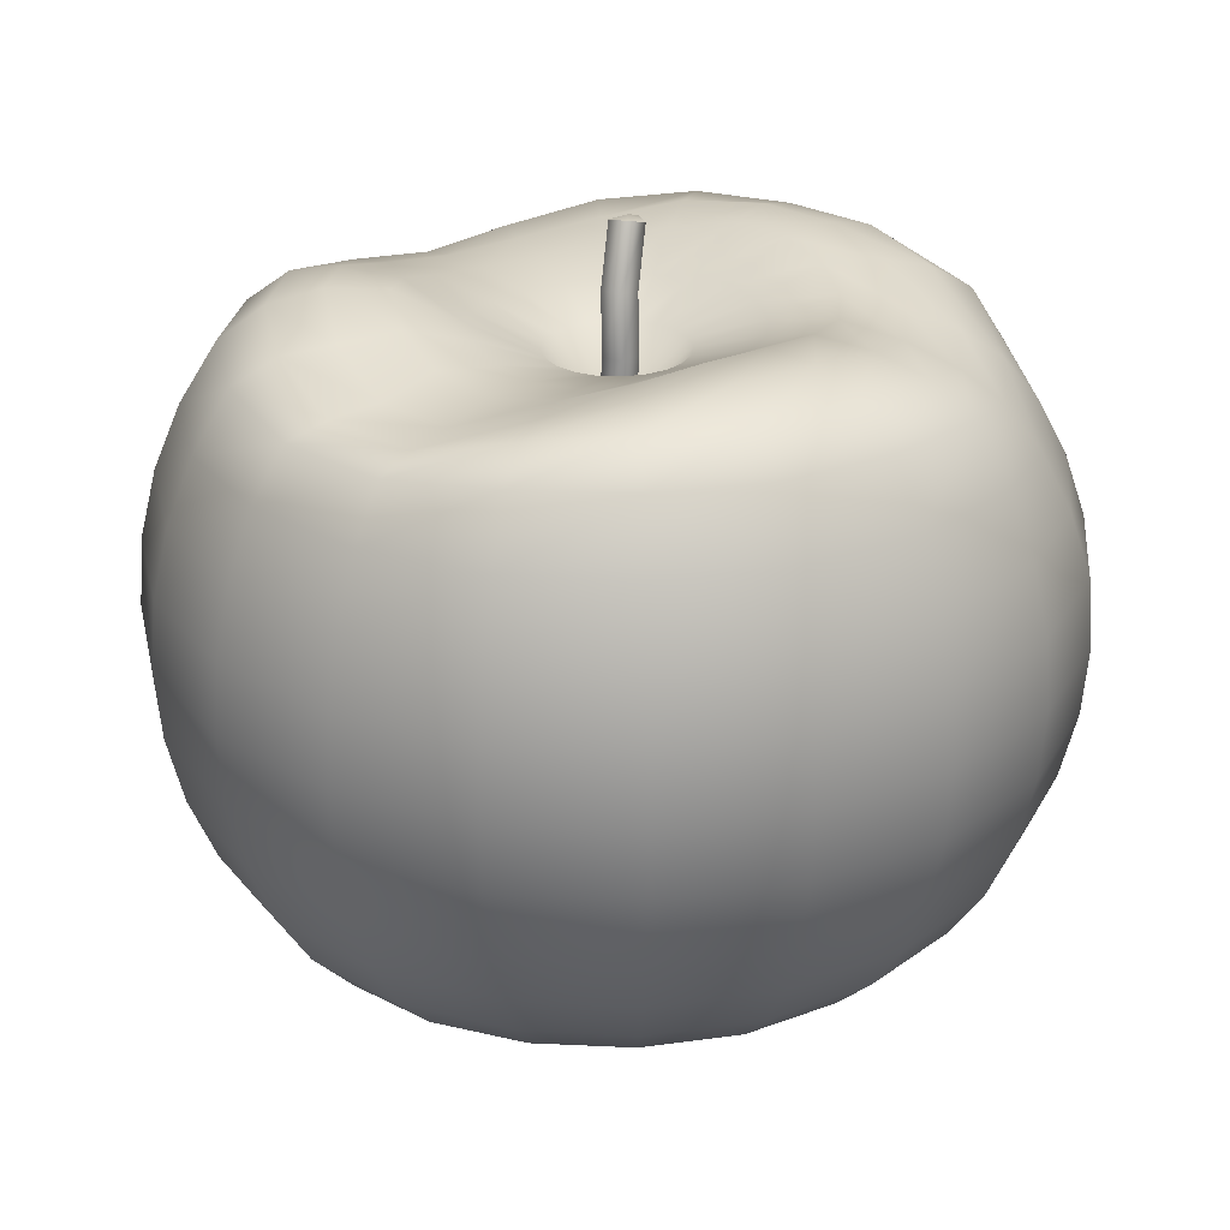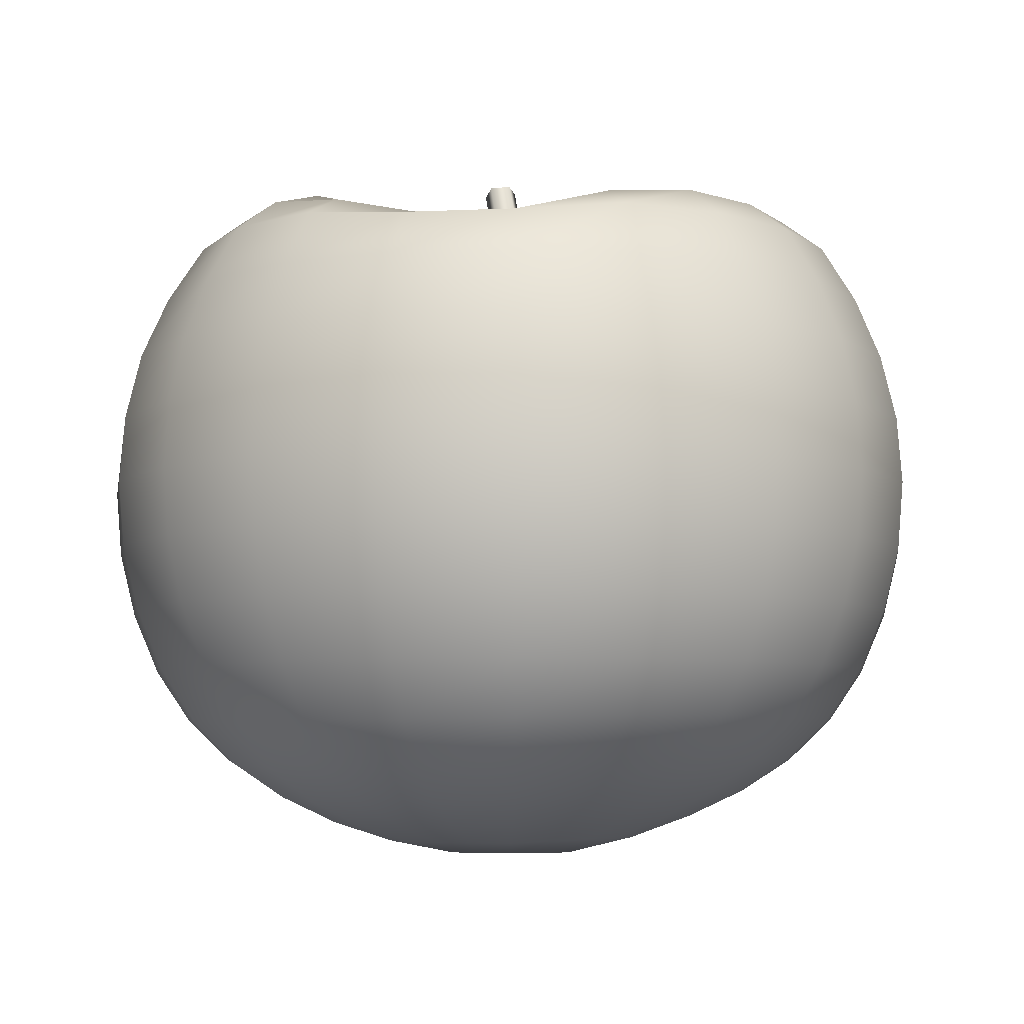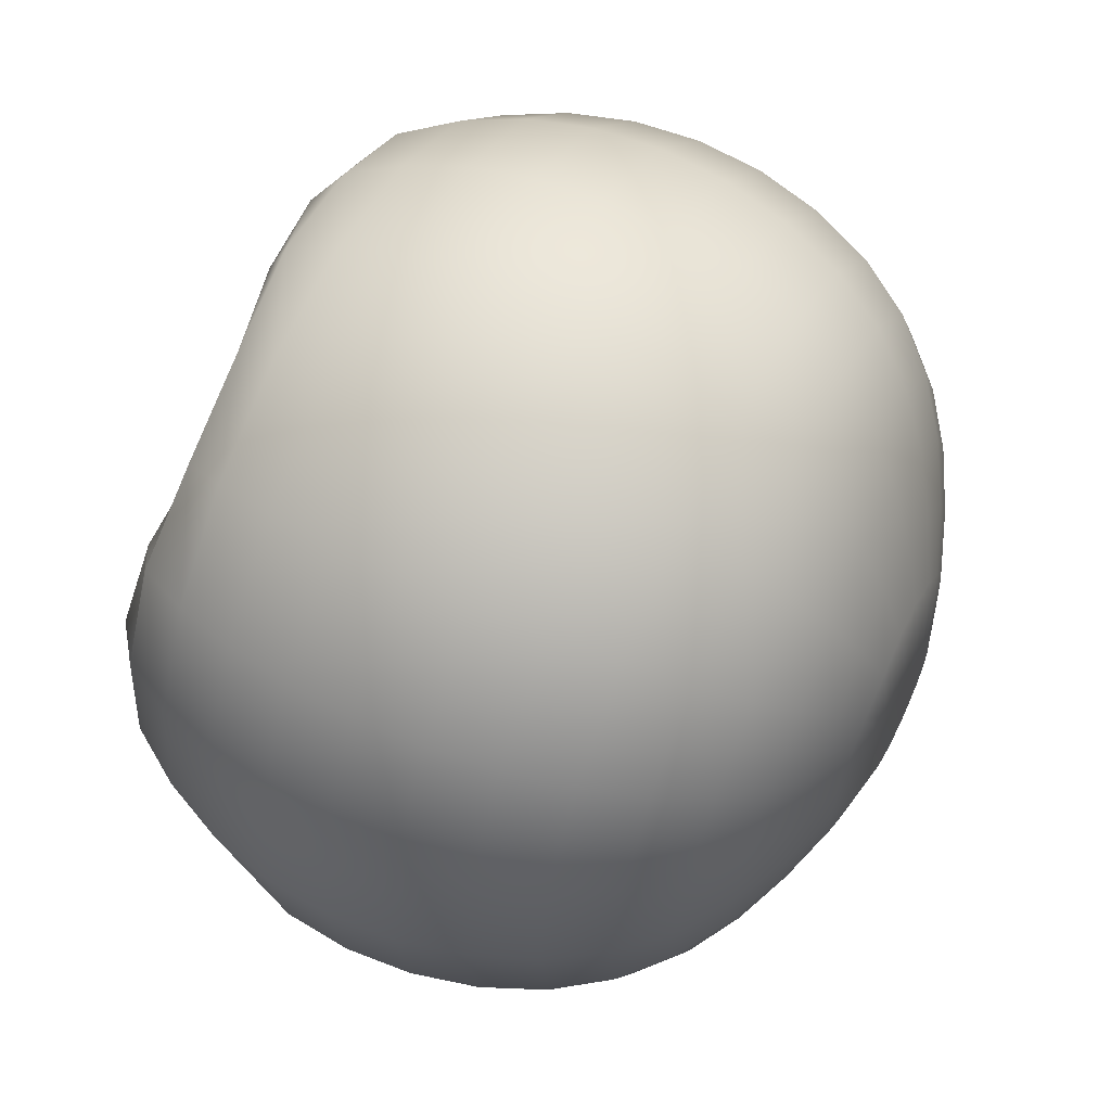
<metadata>
{"format":"obj","ext":"obj","renderer":"f3d","projection":"perspective","resolution":1024,"background":"white","views":[{"elev":26.3,"azim":14.6,"up":"+Y"},{"elev":-5.8,"azim":-18.9,"up":"+Y"},{"elev":59.9,"azim":-63.3,"up":"+Z"}]}
</metadata>
<code>
g default
v 0.0618 2.034 -0.1902
v -0.1618 2.034 -0.1176
v -0.1618 2.034 0.1176
v 0.0618 2.034 0.1902
v 0.2 2.034 0
v 0.09774 2.701 -0.1902
v -0.1259 2.701 -0.1176
v -0.1259 2.701 0.1176
v 0.09774 2.701 0.1902
v 0.2359 2.701 0
v 0.0618 3.318 -0.2724
v -0.1618 3.334 -0.2023
v -0.1618 3.383 0.02489
v 0.0618 3.398 0.1246
v 0.2 3.358 -0.08868
v 0.0618 3.99 -0.6088
v -0.1618 3.958 -0.5008
v -0.1618 4.032 -0.2776
v 0.0618 4.055 -0.2087
v 0.2 3.995 -0.3892
v 0 2.034 0
v 0 4.05 -0.4283
v 0.7439 -4.507 -0.2417
v 0.6328 -4.507 -0.4597
v 0.4597 -4.507 -0.6328
v 0.2417 -4.507 -0.7439
v 0 -4.507 -0.7822
v -0.2417 -4.507 -0.7439
v -0.4597 -4.507 -0.6328
v -0.6328 -4.507 -0.4597
v -0.7439 -4.507 -0.2417
v -0.7822 -4.507 0
v -0.7439 -4.507 0.2417
v -0.6328 -4.507 0.4597
v -0.4597 -4.507 0.6328
v -0.2417 -4.507 0.7439
v -0 -4.507 0.7822
v 0.2417 -4.507 0.7439
v 0.4597 -4.507 0.6328
v 0.6328 -4.507 0.4597
v 0.7439 -4.507 0.2417
v 0.7822 -4.507 0
v 1.469 -4.324 -0.4775
v 1.25 -4.324 -0.9082
v 0.9082 -4.324 -1.25
v 0.4775 -4.324 -1.469
v 0 -4.324 -1.545
v -0.4775 -4.324 -1.469
v -0.9082 -4.324 -1.25
v -1.25 -4.324 -0.9082
v -1.469 -4.338 -0.4775
v -1.545 -4.36 0
v -1.469 -4.36 0.4775
v -1.25 -4.36 0.9082
v -0.9082 -4.36 1.25
v -0.4775 -4.36 1.469
v -0 -4.338 1.545
v 0.4775 -4.324 1.469
v 0.9082 -4.324 1.25
v 1.25 -4.324 0.9082
v 1.469 -4.324 0.4775
v 1.545 -4.324 0
v 2.159 -4.06 -0.7015
v 1.836 -4.06 -1.334
v 1.334 -4.06 -1.836
v 0.7015 -4.06 -2.159
v 0 -4.06 -2.27
v -0.7015 -4.06 -2.159
v -1.334 -4.06 -1.836
v -1.836 -4.06 -1.334
v -2.159 -4.079 -0.7015
v -2.27 -4.13 0
v -2.159 -4.154 0.7015
v -1.836 -4.154 1.334
v -1.334 -4.154 1.836
v -0.7015 -4.13 2.159
v -0 -4.079 2.27
v 0.7015 -4.06 2.159
v 1.334 -4.06 1.836
v 1.836 -4.06 1.334
v 2.159 -4.06 0.7015
v 2.27 -4.06 0
v 2.795 -3.744 -0.9082
v 2.378 -3.744 -1.727
v 1.727 -3.744 -2.378
v 0.9082 -3.744 -2.795
v 0 -3.744 -2.939
v -0.9082 -3.744 -2.795
v -1.727 -3.744 -2.378
v -2.378 -3.744 -1.727
v -2.795 -3.765 -0.9082
v -2.939 -3.819 0
v -2.795 -3.865 0.9082
v -2.378 -3.865 1.727
v -1.727 -3.865 2.378
v -0.9082 -3.819 2.795
v -0 -3.765 2.939
v 0.9082 -3.744 2.795
v 1.727 -3.744 2.378
v 2.378 -3.744 1.727
v 2.795 -3.744 0.9082
v 2.939 -3.744 0
v 3.362 -3.355 -1.093
v 2.86 -3.355 -2.078
v 2.078 -3.355 -2.86
v 1.093 -3.355 -3.362
v 0 -3.355 -3.536
v -1.093 -3.355 -3.362
v -2.078 -3.355 -2.86
v -2.86 -3.355 -2.078
v -3.362 -3.373 -1.093
v -3.536 -3.418 0
v -3.362 -3.463 1.093
v -2.86 -3.463 2.078
v -2.078 -3.463 2.86
v -1.093 -3.418 3.362
v -0 -3.373 3.536
v 1.093 -3.355 3.362
v 2.078 -3.355 2.86
v 2.86 -3.355 2.078
v 3.362 -3.355 1.093
v 3.536 -3.355 0
v 3.847 -2.867 -1.25
v 3.273 -2.867 -2.378
v 2.378 -2.867 -3.273
v 1.25 -2.867 -3.847
v 0 -2.867 -4.045
v -1.25 -2.867 -3.847
v -2.378 -2.867 -3.273
v -3.273 -2.867 -2.378
v -3.847 -2.878 -1.25
v -4.045 -2.905 0
v -3.847 -2.93 1.25
v -3.273 -2.93 2.378
v -2.378 -2.93 3.273
v -1.25 -2.905 3.847
v -0 -2.878 4.045
v 1.25 -2.867 3.847
v 2.378 -2.867 3.273
v 3.273 -2.867 2.378
v 3.847 -2.867 1.25
v 4.045 -2.867 0
v 4.237 -2.261 -1.377
v 3.604 -2.261 -2.619
v 2.619 -2.261 -3.604
v 1.377 -2.261 -4.237
v 0 -2.261 -4.455
v -1.377 -2.261 -4.237
v -2.619 -2.261 -3.604
v -3.604 -2.261 -2.619
v -4.237 -2.264 -1.377
v -4.455 -2.27 0
v -4.237 -2.27 1.377
v -3.604 -2.27 2.619
v -2.619 -2.27 3.604
v -1.377 -2.27 4.237
v -0 -2.264 4.455
v 1.377 -2.261 4.237
v 2.619 -2.261 3.604
v 3.604 -2.261 2.619
v 4.237 -2.261 1.377
v 4.455 -2.261 0
v 4.523 -1.545 -1.469
v 3.847 -1.545 -2.795
v 2.795 -1.545 -3.847
v 1.469 -1.545 -4.523
v 0 -1.545 -4.749
v -1.469 -1.545 -4.516
v -2.795 -1.545 -3.837
v -3.847 -1.545 -2.795
v -4.523 -1.545 -1.469
v -4.755 -1.545 0
v -4.523 -1.545 1.469
v -3.847 -1.545 2.795
v -2.795 -1.545 3.847
v -1.469 -1.545 4.523
v -0 -1.545 4.755
v 1.469 -1.545 4.523
v 2.795 -1.545 3.847
v 3.847 -1.545 2.795
v 4.523 -1.545 1.469
v 4.755 -1.545 0
v 4.697 -0.7822 -1.526
v 3.995 -0.7822 -2.903
v 2.903 -0.7822 -3.995
v 1.526 -0.7822 -4.697
v 0 -0.7822 -4.817
v -1.526 -0.7822 -4.576
v -2.903 -0.7822 -3.815
v -3.995 -0.7822 -2.903
v -4.697 -0.7822 -1.526
v -4.938 -0.7822 0
v -4.697 -0.7822 1.526
v -3.995 -0.7822 2.903
v -2.903 -0.7822 3.995
v -1.526 -0.7822 4.697
v -0 -0.7822 4.938
v 1.526 -0.7822 4.697
v 2.903 -0.7822 3.995
v 3.995 -0.7822 2.903
v 4.697 -0.7822 1.526
v 4.938 -0.7822 0
v 4.755 0 -1.545
v 4.045 0 -2.939
v 2.939 0 -4.045
v 1.545 0 -4.749
v 0 0 -4.847
v -1.545 0 -4.602
v -2.939 0 -3.74
v -4.045 0 -2.929
v -4.755 0 -1.545
v -5 0 0
v -4.755 0 1.545
v -4.045 0 2.939
v -2.939 0 4.045
v -1.545 0 4.755
v -0 0 5
v 1.545 0 4.755
v 2.939 0 4.045
v 4.045 0 2.939
v 4.755 0 1.545
v 5 0 0
v 4.693 0.7758 -1.526
v 3.995 0.7822 -2.903
v 2.903 0.7822 -3.995
v 1.526 0.7822 -4.69
v 0 0.7822 -4.786
v -1.526 0.7822 -4.545
v -2.903 0.7822 -3.69
v -3.988 0.7773 -2.89
v -4.689 0.7773 -1.526
v -4.938 0.7822 0
v -4.697 0.7822 1.526
v -3.995 0.7822 2.903
v -2.903 0.7822 3.995
v -1.526 0.7822 4.697
v -0 0.7822 4.938
v 1.526 0.7822 4.697
v 2.903 0.7822 3.995
v 3.995 0.7822 2.903
v 4.697 0.7822 1.526
v 4.935 0.7758 0
v 4.47 1.458 -1.469
v 3.846 1.543 -2.795
v 2.795 1.545 -3.847
v 1.469 1.545 -4.523
v 0 1.545 -4.637
v -1.469 1.545 -4.405
v -2.792 1.543 -3.667
v -3.708 1.456 -2.788
v -4.384 1.456 -1.469
v -4.752 1.543 0
v -4.523 1.545 1.469
v -3.847 1.545 2.795
v -2.795 1.545 3.847
v -1.469 1.545 4.523
v -0 1.545 4.755
v 1.469 1.545 4.523
v 2.795 1.545 3.847
v 3.847 1.545 2.795
v 4.521 1.543 1.469
v 4.703 1.458 0
v 4.152 2.088 -1.377
v 3.595 2.255 -2.619
v 2.619 2.27 -3.604
v 1.377 2.27 -4.237
v 0 2.27 -4.45
v -1.377 2.27 -4.232
v -2.594 2.215 -3.589
v -3.368 2.078 -2.619
v -4 2.118 -1.377
v -4.43 2.254 0
v -4.237 2.27 1.377
v -3.604 2.27 2.619
v -2.619 2.27 3.604
v -1.377 2.27 4.237
v -0 2.27 4.455
v 1.377 2.27 4.237
v 2.619 2.27 3.604
v 3.604 2.27 2.619
v 4.228 2.255 1.377
v 4.37 2.088 0
v 3.784 2.564 -1.25
v 3.269 2.882 -2.378
v 2.378 2.939 -3.273
v 1.25 2.939 -3.847
v 0 2.939 -4.045
v -1.25 2.89 -3.847
v -2.334 2.685 -3.273
v -3.032 2.557 -2.378
v -3.607 2.736 -1.25
v -4.001 2.911 0
v -3.847 2.939 1.25
v -3.273 2.927 2.378
v -2.378 2.807 3.273
v -1.25 2.807 3.847
v -0 2.927 4.045
v 1.25 2.939 3.847
v 2.378 2.939 3.273
v 3.273 2.939 2.378
v 3.844 2.882 1.25
v 3.982 2.564 0
v 3.34 2.883 -1.093
v 2.86 3.193 -2.078
v 2.078 3.313 -2.86
v 1.093 3.313 -3.362
v 0 3.304 -3.536
v -1.093 3.168 -3.362
v -2.044 2.941 -2.86
v -2.686 2.851 -2.078
v -3.188 3.058 -1.093
v -3.503 3.283 0
v -3.362 3.313 1.093
v -2.86 3.176 2.078
v -2.078 2.911 2.86
v -1.093 2.911 3.362
v -0 3.176 3.536
v 1.093 3.303 3.362
v 2.078 3.313 2.86
v 2.86 3.313 2.078
v 3.362 3.193 1.093
v 3.513 2.883 0
v 2.795 3.132 -0.9082
v 2.378 3.346 -1.727
v 1.727 3.477 -2.378
v 0.9082 3.477 -2.795
v 0 3.391 -2.939
v -0.9082 3.166 -2.795
v -1.722 3.001 -2.378
v -2.317 2.965 -1.727
v -2.734 3.128 -0.9082
v -2.934 3.388 0
v -2.795 3.477 0.9082
v -2.378 3.223 1.727
v -1.727 2.928 2.378
v -0.9082 2.928 2.795
v -0 3.157 2.939
v 0.9082 3.373 2.795
v 1.727 3.477 2.378
v 2.378 3.477 1.727
v 2.795 3.346 0.9082
v 2.939 3.132 0
v 2.159 3.291 -0.7015
v 1.836 3.383 -1.334
v 1.334 3.456 -1.836
v 0.7015 3.442 -2.159
v 0 3.308 -2.27
v -0.7015 3.115 -2.159
v -1.334 3.014 -1.836
v -1.836 3.002 -1.334
v -2.159 3.113 -0.7015
v -2.27 3.308 0
v -2.159 3.442 0.7015
v -1.836 3.275 1.334
v -1.334 3.091 1.836
v -0.7015 2.997 2.159
v -0 3.081 2.27
v 0.7015 3.274 2.159
v 1.334 3.437 1.836
v 1.836 3.456 1.334
v 2.159 3.383 0.7015
v 2.27 3.291 0
v 1.469 3.04 -0.4775
v 1.25 3.059 -0.9082
v 0.9082 3.092 -1.25
v 0.4775 3.08 -1.469
v 0 3.007 -1.545
v -0.4775 2.958 -1.469
v -0.9082 2.94 -1.25
v -1.25 2.932 -0.9082
v -1.469 2.954 -0.4775
v -1.545 3.007 0
v -1.469 3.08 0.4775
v -1.25 3.066 0.9082
v -0.9082 2.961 1.25
v -0.4775 2.913 1.469
v -0 2.929 1.545
v 0.4775 2.986 1.469
v 0.9082 3.075 1.25
v 1.25 3.092 0.9082
v 1.469 3.059 0.4775
v 1.545 3.04 0
v 0.7439 2.766 -0.2417
v 0.6328 2.768 -0.4597
v 0.4597 2.768 -0.6328
v 0.2417 2.768 -0.7439
v 0 2.767 -0.7822
v -0.2417 2.766 -0.7439
v -0.4597 2.766 -0.6328
v -0.6328 2.766 -0.4597
v -0.7439 2.766 -0.2417
v -0.7822 2.767 0
v -0.7439 2.768 0.2417
v -0.6328 2.768 0.4597
v -0.4597 2.767 0.6328
v -0.2417 2.765 0.7439
v -0 2.765 0.7822
v 0.2417 2.767 0.7439
v 0.4597 2.768 0.6328
v 0.6328 2.768 0.4597
v 0.7439 2.768 0.2417
v 0.7822 2.766 0
v 0 -3.942 0
v 0 2.069 0
g Apple01
f 1 2 7 6
f 2 3 8 7
f 3 4 9 8
f 4 5 10 9
f 5 1 6 10
f 6 7 12 11
f 7 8 13 12
f 8 9 14 13
f 9 10 15 14
f 10 6 11 15
f 11 12 17 16
f 12 13 18 17
f 13 14 19 18
f 14 15 20 19
f 15 11 16 20
f 2 1 21
f 3 2 21
f 4 3 21
f 5 4 21
f 1 5 21
f 16 17 22
f 17 18 22
f 18 19 22
f 19 20 22
f 20 16 22
f 23 24 44 43
f 24 25 45 44
f 25 26 46 45
f 26 27 47 46
f 27 28 48 47
f 28 29 49 48
f 29 30 50 49
f 30 31 51 50
f 31 32 52 51
f 32 33 53 52
f 33 34 54 53
f 34 35 55 54
f 35 36 56 55
f 36 37 57 56
f 37 38 58 57
f 38 39 59 58
f 39 40 60 59
f 40 41 61 60
f 41 42 62 61
f 42 23 43 62
f 43 44 64 63
f 44 45 65 64
f 45 46 66 65
f 46 47 67 66
f 47 48 68 67
f 48 49 69 68
f 49 50 70 69
f 50 51 71 70
f 51 52 72 71
f 52 53 73 72
f 53 54 74 73
f 54 55 75 74
f 55 56 76 75
f 56 57 77 76
f 57 58 78 77
f 58 59 79 78
f 59 60 80 79
f 60 61 81 80
f 61 62 82 81
f 62 43 63 82
f 63 64 84 83
f 64 65 85 84
f 65 66 86 85
f 66 67 87 86
f 67 68 88 87
f 68 69 89 88
f 69 70 90 89
f 70 71 91 90
f 71 72 92 91
f 72 73 93 92
f 73 74 94 93
f 74 75 95 94
f 75 76 96 95
f 76 77 97 96
f 77 78 98 97
f 78 79 99 98
f 79 80 100 99
f 80 81 101 100
f 81 82 102 101
f 82 63 83 102
f 83 84 104 103
f 84 85 105 104
f 85 86 106 105
f 86 87 107 106
f 87 88 108 107
f 88 89 109 108
f 89 90 110 109
f 90 91 111 110
f 91 92 112 111
f 92 93 113 112
f 93 94 114 113
f 94 95 115 114
f 95 96 116 115
f 96 97 117 116
f 97 98 118 117
f 98 99 119 118
f 99 100 120 119
f 100 101 121 120
f 101 102 122 121
f 102 83 103 122
f 103 104 124 123
f 104 105 125 124
f 105 106 126 125
f 106 107 127 126
f 107 108 128 127
f 108 109 129 128
f 109 110 130 129
f 110 111 131 130
f 111 112 132 131
f 112 113 133 132
f 113 114 134 133
f 114 115 135 134
f 115 116 136 135
f 116 117 137 136
f 117 118 138 137
f 118 119 139 138
f 119 120 140 139
f 120 121 141 140
f 121 122 142 141
f 122 103 123 142
f 123 124 144 143
f 124 125 145 144
f 125 126 146 145
f 126 127 147 146
f 127 128 148 147
f 128 129 149 148
f 129 130 150 149
f 130 131 151 150
f 131 132 152 151
f 132 133 153 152
f 133 134 154 153
f 134 135 155 154
f 135 136 156 155
f 136 137 157 156
f 137 138 158 157
f 138 139 159 158
f 139 140 160 159
f 140 141 161 160
f 141 142 162 161
f 142 123 143 162
f 143 144 164 163
f 144 145 165 164
f 145 146 166 165
f 146 147 167 166
f 147 148 168 167
f 148 149 169 168
f 149 150 170 169
f 150 151 171 170
f 151 152 172 171
f 152 153 173 172
f 153 154 174 173
f 154 155 175 174
f 155 156 176 175
f 156 157 177 176
f 157 158 178 177
f 158 159 179 178
f 159 160 180 179
f 160 161 181 180
f 161 162 182 181
f 162 143 163 182
f 163 164 184 183
f 164 165 185 184
f 165 166 186 185
f 166 167 187 186
f 167 168 188 187
f 168 169 189 188
f 169 170 190 189
f 170 171 191 190
f 171 172 192 191
f 172 173 193 192
f 173 174 194 193
f 174 175 195 194
f 175 176 196 195
f 176 177 197 196
f 177 178 198 197
f 178 179 199 198
f 179 180 200 199
f 180 181 201 200
f 181 182 202 201
f 182 163 183 202
f 183 184 204 203
f 184 185 205 204
f 185 186 206 205
f 186 187 207 206
f 187 188 208 207
f 188 189 209 208
f 189 190 210 209
f 190 191 211 210
f 191 192 212 211
f 192 193 213 212
f 193 194 214 213
f 194 195 215 214
f 195 196 216 215
f 196 197 217 216
f 197 198 218 217
f 198 199 219 218
f 199 200 220 219
f 200 201 221 220
f 201 202 222 221
f 202 183 203 222
f 203 204 224 223
f 204 205 225 224
f 205 206 226 225
f 206 207 227 226
f 207 208 228 227
f 208 209 229 228
f 209 210 230 229
f 210 211 231 230
f 211 212 232 231
f 212 213 233 232
f 213 214 234 233
f 214 215 235 234
f 215 216 236 235
f 216 217 237 236
f 217 218 238 237
f 218 219 239 238
f 219 220 240 239
f 220 221 241 240
f 221 222 242 241
f 222 203 223 242
f 223 224 244 243
f 224 225 245 244
f 225 226 246 245
f 226 227 247 246
f 227 228 248 247
f 228 229 249 248
f 229 230 250 249
f 230 231 251 250
f 231 232 252 251
f 232 233 253 252
f 233 234 254 253
f 234 235 255 254
f 235 236 256 255
f 236 237 257 256
f 237 238 258 257
f 238 239 259 258
f 239 240 260 259
f 240 241 261 260
f 241 242 262 261
f 242 223 243 262
f 243 244 264 263
f 244 245 265 264
f 245 246 266 265
f 246 247 267 266
f 247 248 268 267
f 248 249 269 268
f 249 250 270 269
f 250 251 271 270
f 251 252 272 271
f 252 253 273 272
f 253 254 274 273
f 254 255 275 274
f 255 256 276 275
f 256 257 277 276
f 257 258 278 277
f 258 259 279 278
f 259 260 280 279
f 260 261 281 280
f 261 262 282 281
f 262 243 263 282
f 263 264 284 283
f 264 265 285 284
f 265 266 286 285
f 266 267 287 286
f 267 268 288 287
f 268 269 289 288
f 269 270 290 289
f 270 271 291 290
f 271 272 292 291
f 272 273 293 292
f 273 274 294 293
f 274 275 295 294
f 275 276 296 295
f 276 277 297 296
f 277 278 298 297
f 278 279 299 298
f 279 280 300 299
f 280 281 301 300
f 281 282 302 301
f 282 263 283 302
f 283 284 304 303
f 284 285 305 304
f 285 286 306 305
f 286 287 307 306
f 287 288 308 307
f 288 289 309 308
f 289 290 310 309
f 290 291 311 310
f 291 292 312 311
f 292 293 313 312
f 293 294 314 313
f 294 295 315 314
f 295 296 316 315
f 296 297 317 316
f 297 298 318 317
f 298 299 319 318
f 299 300 320 319
f 300 301 321 320
f 301 302 322 321
f 302 283 303 322
f 303 304 324 323
f 304 305 325 324
f 305 306 326 325
f 306 307 327 326
f 307 308 328 327
f 308 309 329 328
f 309 310 330 329
f 310 311 331 330
f 311 312 332 331
f 312 313 333 332
f 313 314 334 333
f 314 315 335 334
f 315 316 336 335
f 316 317 337 336
f 317 318 338 337
f 318 319 339 338
f 319 320 340 339
f 320 321 341 340
f 321 322 342 341
f 322 303 323 342
f 323 324 344 343
f 324 325 345 344
f 325 326 346 345
f 326 327 347 346
f 327 328 348 347
f 328 329 349 348
f 329 330 350 349
f 330 331 351 350
f 331 332 352 351
f 332 333 353 352
f 333 334 354 353
f 334 335 355 354
f 335 336 356 355
f 336 337 357 356
f 337 338 358 357
f 338 339 359 358
f 339 340 360 359
f 340 341 361 360
f 341 342 362 361
f 342 323 343 362
f 343 344 364 363
f 344 345 365 364
f 345 346 366 365
f 346 347 367 366
f 347 348 368 367
f 348 349 369 368
f 349 350 370 369
f 350 351 371 370
f 351 352 372 371
f 352 353 373 372
f 353 354 374 373
f 354 355 375 374
f 355 356 376 375
f 356 357 377 376
f 357 358 378 377
f 358 359 379 378
f 359 360 380 379
f 360 361 381 380
f 361 362 382 381
f 362 343 363 382
f 363 364 384 383
f 364 365 385 384
f 365 366 386 385
f 366 367 387 386
f 367 368 388 387
f 368 369 389 388
f 369 370 390 389
f 370 371 391 390
f 371 372 392 391
f 372 373 393 392
f 373 374 394 393
f 374 375 395 394
f 375 376 396 395
f 376 377 397 396
f 377 378 398 397
f 378 379 399 398
f 379 380 400 399
f 380 381 401 400
f 381 382 402 401
f 382 363 383 402
f 24 23 403
f 25 24 403
f 26 25 403
f 27 26 403
f 28 27 403
f 29 28 403
f 30 29 403
f 31 30 403
f 32 31 403
f 33 32 403
f 34 33 403
f 35 34 403
f 36 35 403
f 37 36 403
f 38 37 403
f 39 38 403
f 40 39 403
f 41 40 403
f 42 41 403
f 23 42 403
f 383 384 404
f 384 385 404
f 385 386 404
f 386 387 404
f 387 388 404
f 388 389 404
f 389 390 404
f 390 391 404
f 391 392 404
f 392 393 404
f 393 394 404
f 394 395 404
f 395 396 404
f 396 397 404
f 397 398 404
f 398 399 404
f 399 400 404
f 400 401 404
f 401 402 404
f 402 383 404

</code>
